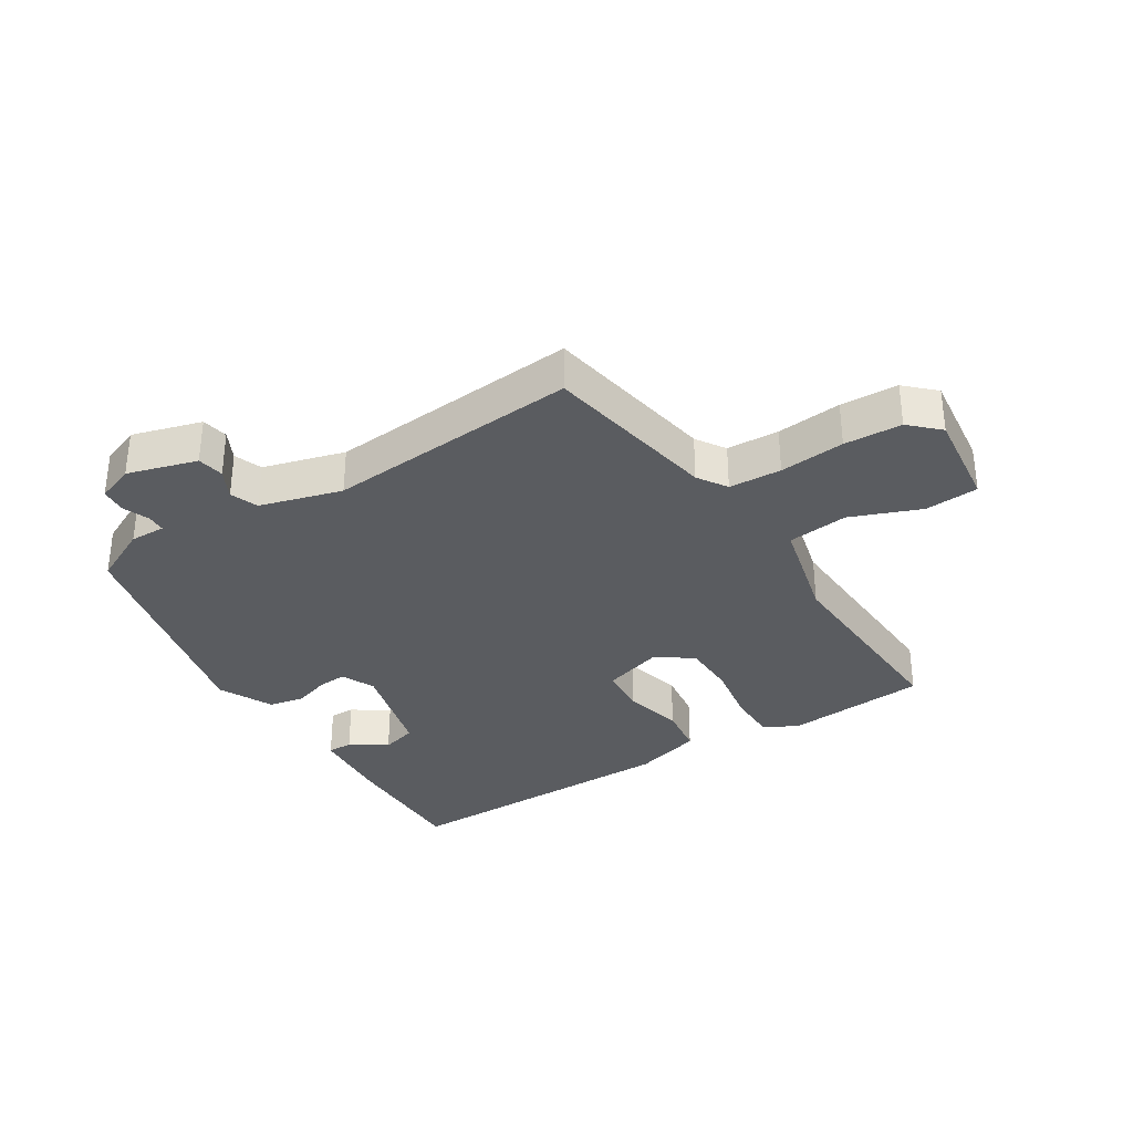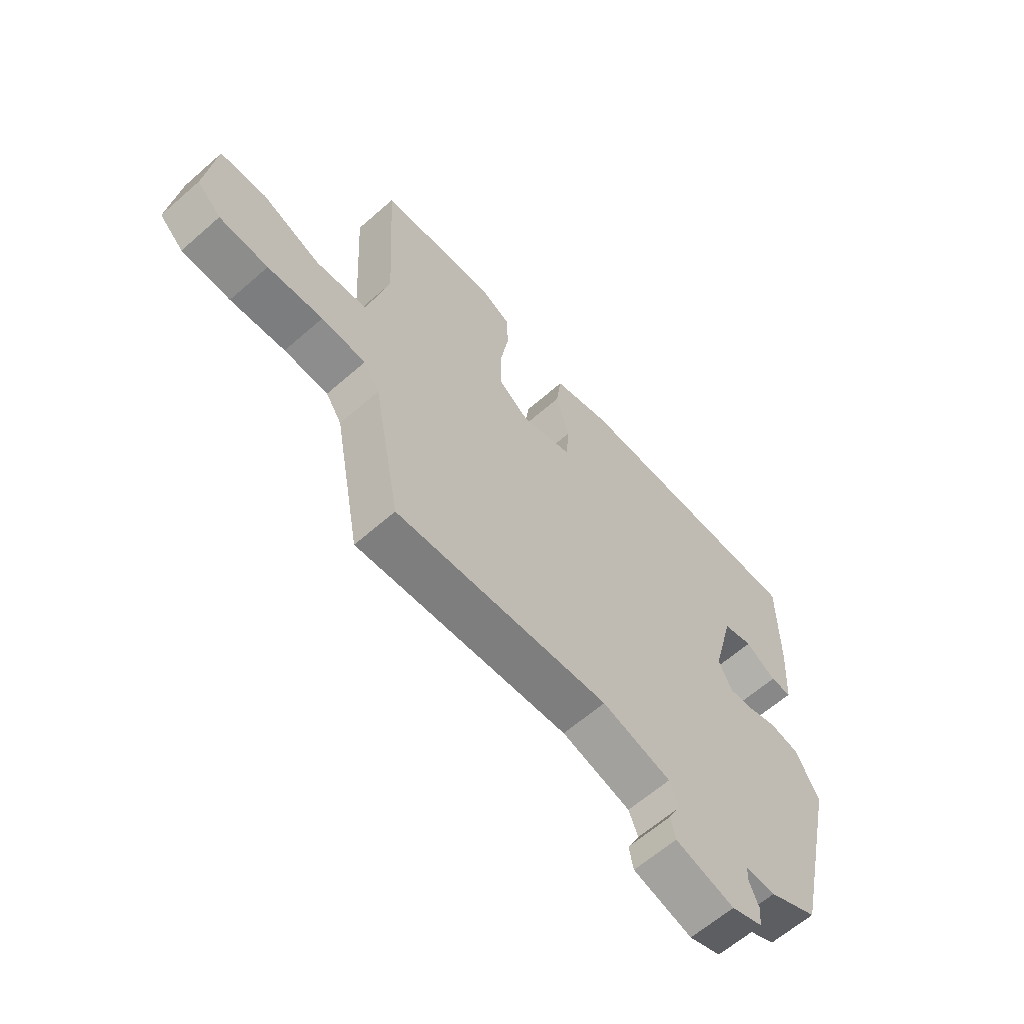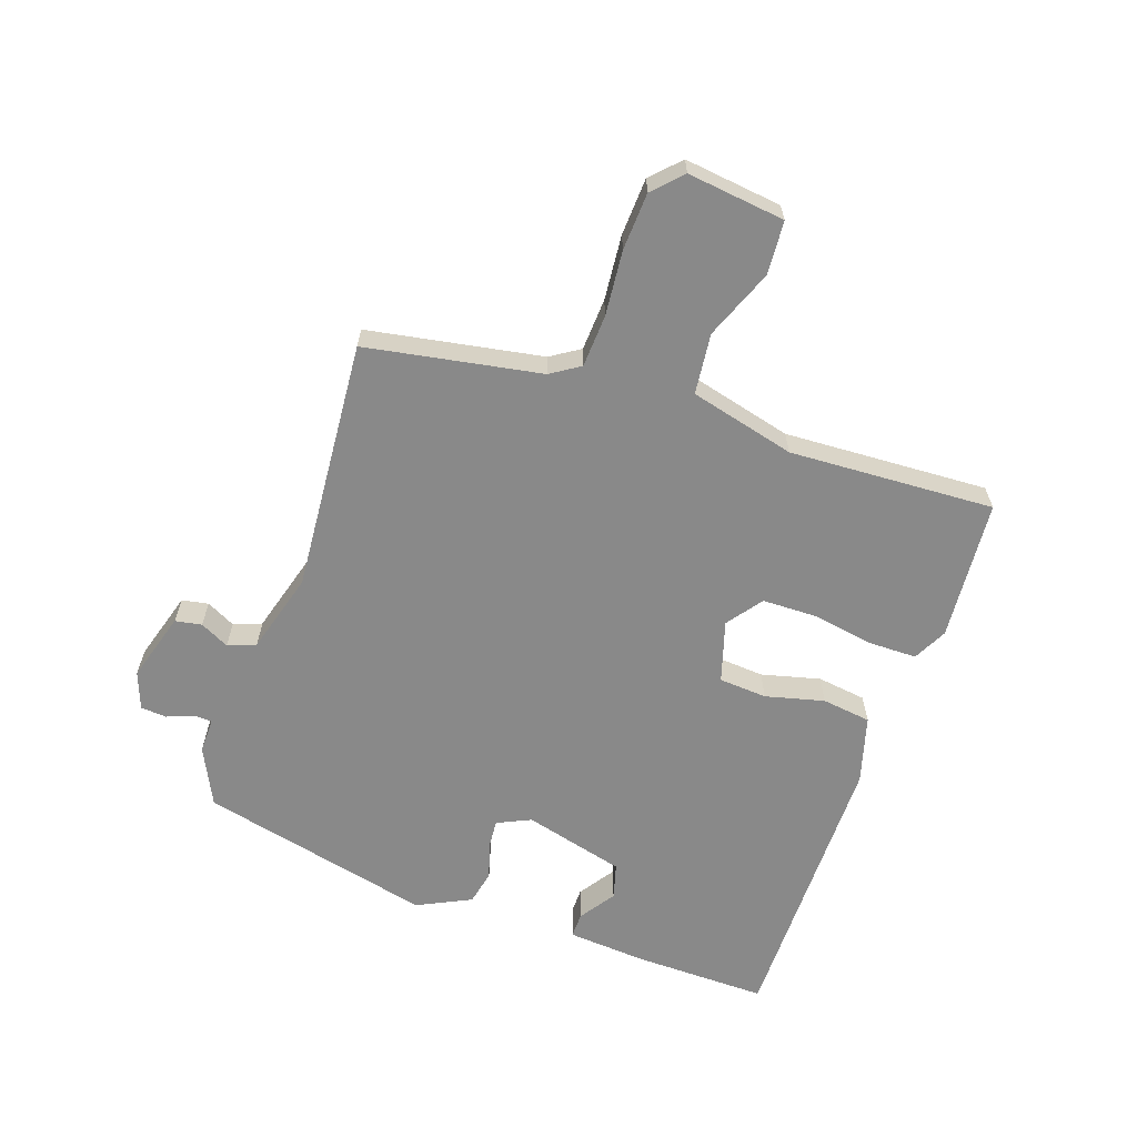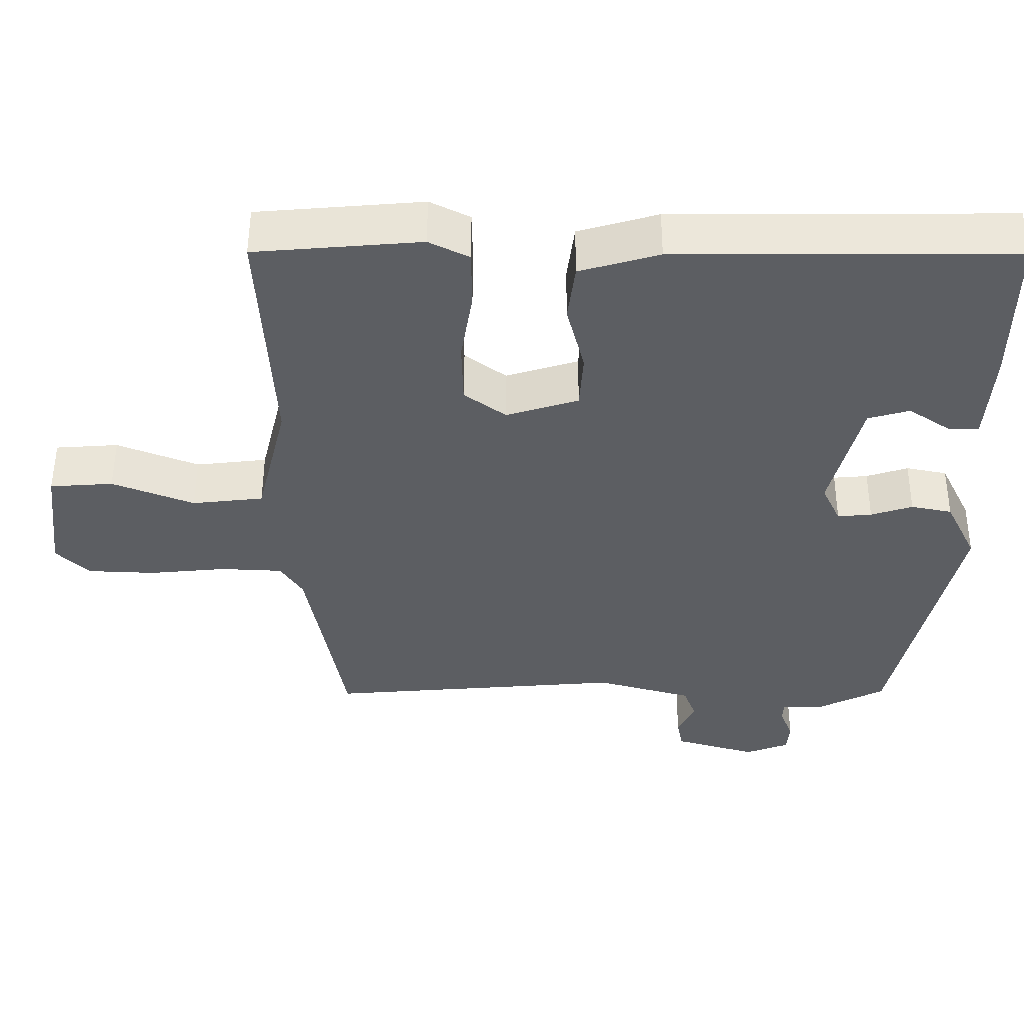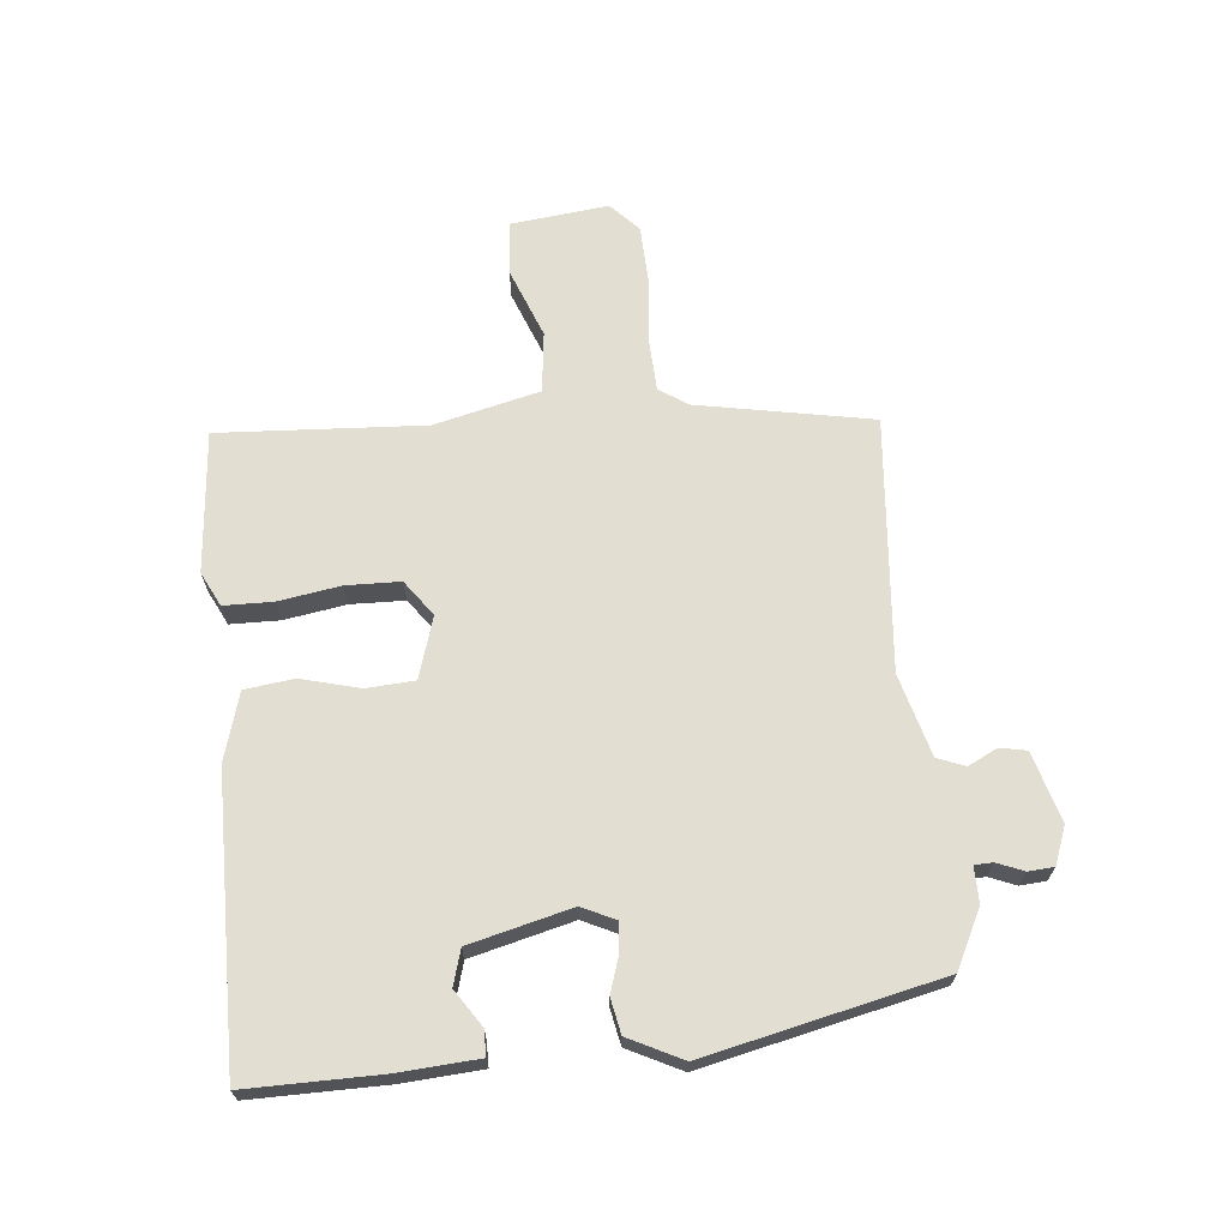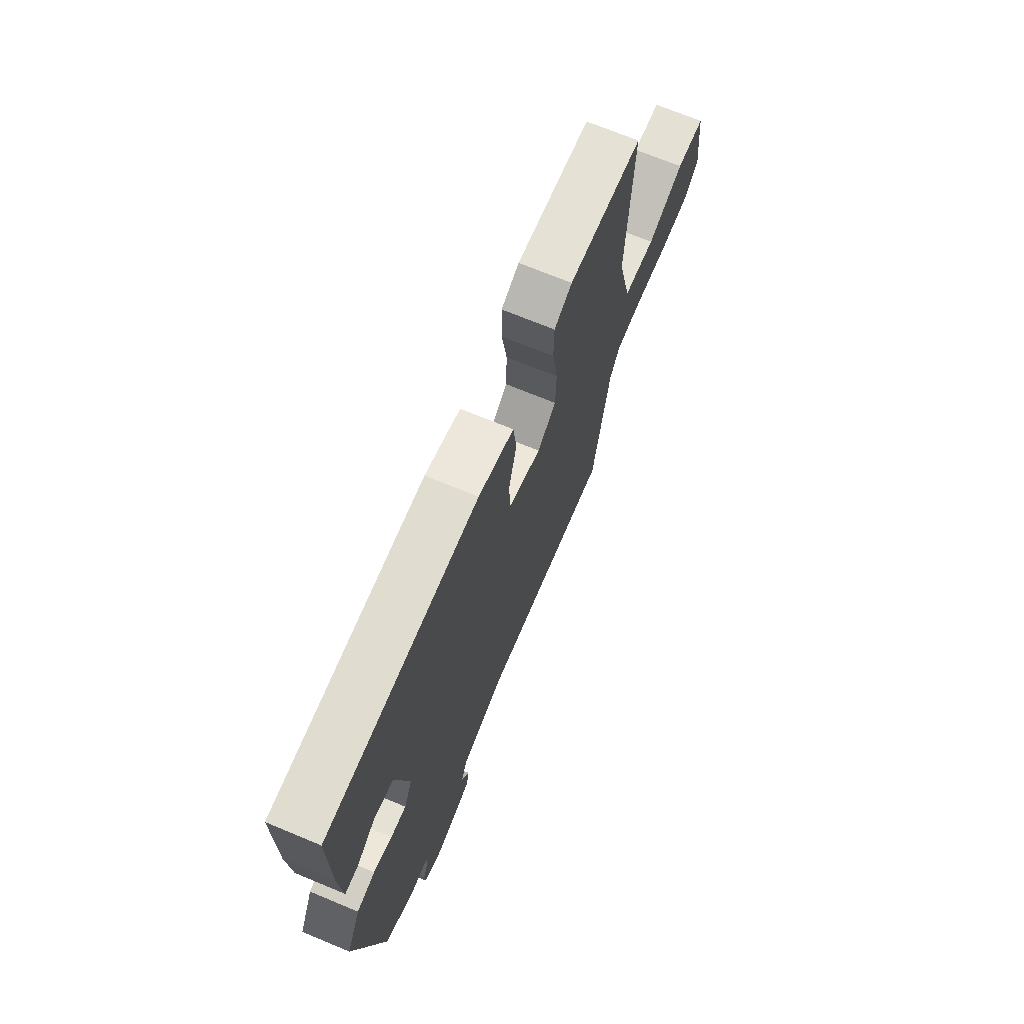
<metadata>
{"format":"obj","ext":"obj","renderer":"f3d","projection":"perspective","resolution":1024,"background":"white","views":[{"elev":-33.7,"azim":-148.0,"up":"+Y"},{"elev":-62.8,"azim":-48.4,"up":"+Z"},{"elev":-63.2,"azim":-109.4,"up":"+Y"},{"elev":52.0,"azim":0.2,"up":"+Z"},{"elev":67.5,"azim":84.6,"up":"+Y"},{"elev":70.0,"azim":112.6,"up":"+Z"}]}
</metadata>
<code>
v 0.388 0.07 -0.48
v 0.297 0.07 -0.525
v 0.241 0.07 -0.524
v 0.24 0.07 -0.553
v 0.257 0.07 -0.595
v 0.254 0.07 -0.636
v 0.195 0.07 -0.658
v 0.085 0.07 -0.626
v 0.077 0.07 -0.584
v 0.1 0.07 -0.538
v 0.083 0.07 -0.494
v -0.046 0.07 -0.458
v -0.445 0.07 -0.491
v -0.496 0.07 -0.215
v -0.526 0.07 -0.169
v -0.609 0.07 -0.165
v -0.712 0.07 -0.175
v -0.803 0.07 -0.171
v -0.848 0.07 -0.128
v -0.83 0.07 0.027
v -0.745 0.07 0.033
v -0.635 0.07 -0.01
v -0.539 0.07 0.001
v -0.498 0.07 0.168
v -0.516 0.07 0.493
v -0.293 0.07 0.512
v -0.239 0.07 0.485
v -0.238 0.07 0.407
v -0.254 0.07 0.309
v -0.252 0.07 0.224
v -0.196 0.07 0.183
v -0.099 0.07 0.213
v -0.094 0.07 0.289
v -0.118 0.07 0.382
v -0.108 0.07 0.46
v -0.001 0.07 0.491
v 0.453 0.07 0.494
v 0.451 0.07 0.283
v 0.442 0.07 0.156
v 0.402 0.07 0.156
v 0.345 0.07 0.194
v 0.289 0.07 0.178
v 0.248 0.07 0.017
v 0.273 0.07 -0.036
v 0.319 0.07 -0.032
v 0.375 0.07 -0.014
v 0.43 0.07 -0.025
v 0.472 0.07 -0.11
v 0.388 0 -0.48
v 0.297 0 -0.525
v 0.241 0 -0.524
v 0.24 0 -0.553
v 0.257 0 -0.595
v 0.254 0 -0.636
v 0.195 0 -0.658
v 0.085 0 -0.626
v 0.077 0 -0.584
v 0.1 0 -0.538
v 0.083 0 -0.494
v -0.046 0 -0.458
v -0.445 0 -0.491
v -0.496 0 -0.215
v -0.526 0 -0.169
v -0.609 0 -0.165
v -0.712 0 -0.175
v -0.803 0 -0.171
v -0.848 0 -0.128
v -0.83 0 0.027
v -0.745 0 0.033
v -0.635 0 -0.01
v -0.539 0 0.001
v -0.498 0 0.168
v -0.516 0 0.493
v -0.293 0 0.512
v -0.239 0 0.485
v -0.238 0 0.407
v -0.254 0 0.309
v -0.252 0 0.224
v -0.196 0 0.183
v -0.099 0 0.213
v -0.094 0 0.289
v -0.118 0 0.382
v -0.108 0 0.46
v -0.001 0 0.491
v 0.453 0 0.494
v 0.451 0 0.283
v 0.442 0 0.156
v 0.402 0 0.156
v 0.345 0 0.194
v 0.289 0 0.178
v 0.248 0 0.017
v 0.273 0 -0.036
v 0.319 0 -0.032
v 0.375 0 -0.014
v 0.43 0 -0.025
v 0.472 0 -0.11
f 45 46 47 48
f 44 45 48 1
f 43 44 1 2
f 38 39 40 41
f 38 41 42
f 37 38 42
f 36 37 42
f 33 34 35 36
f 32 33 36 42
f 31 32 42 43
f 26 27 28 29
f 24 25 26 29
f 23 24 29 30
f 19 20 21 22
f 19 22 23
f 16 17 18 19
f 15 16 19 23
f 14 15 23 30
f 12 13 14 30
f 7 8 9 10
f 7 10 11
f 4 5 6 7
f 3 4 7 11
f 31 43 2 3
f 12 30 31
f 3 11 12 31
f 96 95 94 93
f 49 96 93 92
f 50 49 92 91
f 89 88 87 86
f 90 89 86
f 90 86 85
f 90 85 84
f 84 83 82 81
f 90 84 81 80
f 91 90 80 79
f 77 76 75 74
f 77 74 73 72
f 78 77 72 71
f 70 69 68 67
f 71 70 67
f 67 66 65 64
f 71 67 64 63
f 78 71 63 62
f 78 62 61 60
f 58 57 56 55
f 59 58 55
f 55 54 53 52
f 59 55 52 51
f 51 50 91 79
f 79 78 60
f 79 60 59 51
f 1 49 50 2
f 2 50 51 3
f 3 51 52 4
f 4 52 53 5
f 5 53 54 6
f 6 54 55 7
f 7 55 56 8
f 8 56 57 9
f 9 57 58 10
f 10 58 59 11
f 11 59 60 12
f 12 60 61 13
f 13 61 62 14
f 14 62 63 15
f 15 63 64 16
f 16 64 65 17
f 17 65 66 18
f 18 66 67 19
f 19 67 68 20
f 20 68 69 21
f 21 69 70 22
f 22 70 71 23
f 23 71 72 24
f 24 72 73 25
f 25 73 74 26
f 26 74 75 27
f 27 75 76 28
f 28 76 77 29
f 29 77 78 30
f 30 78 79 31
f 31 79 80 32
f 32 80 81 33
f 33 81 82 34
f 34 82 83 35
f 35 83 84 36
f 36 84 85 37
f 37 85 86 38
f 38 86 87 39
f 39 87 88 40
f 40 88 89 41
f 41 89 90 42
f 42 90 91 43
f 43 91 92 44
f 44 92 93 45
f 45 93 94 46
f 46 94 95 47
f 47 95 96 48
f 48 96 49 1

</code>
